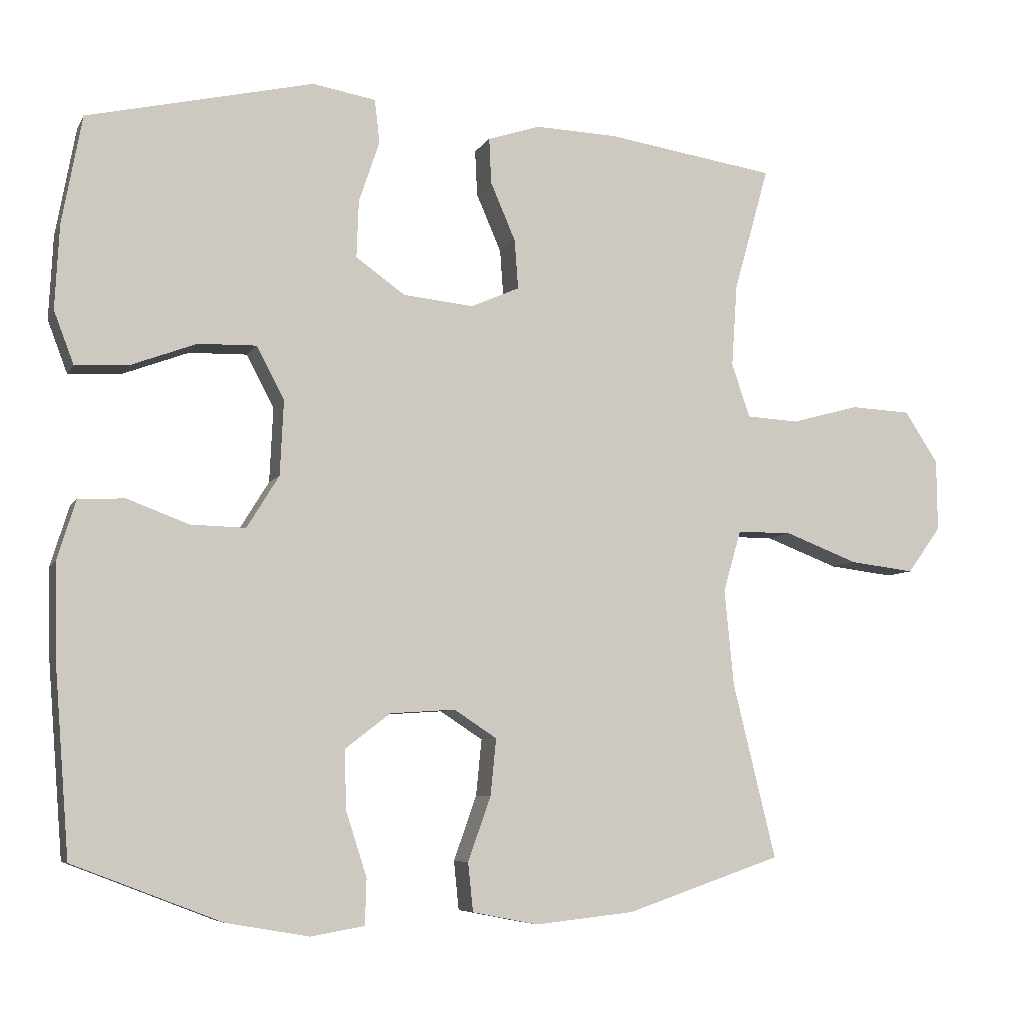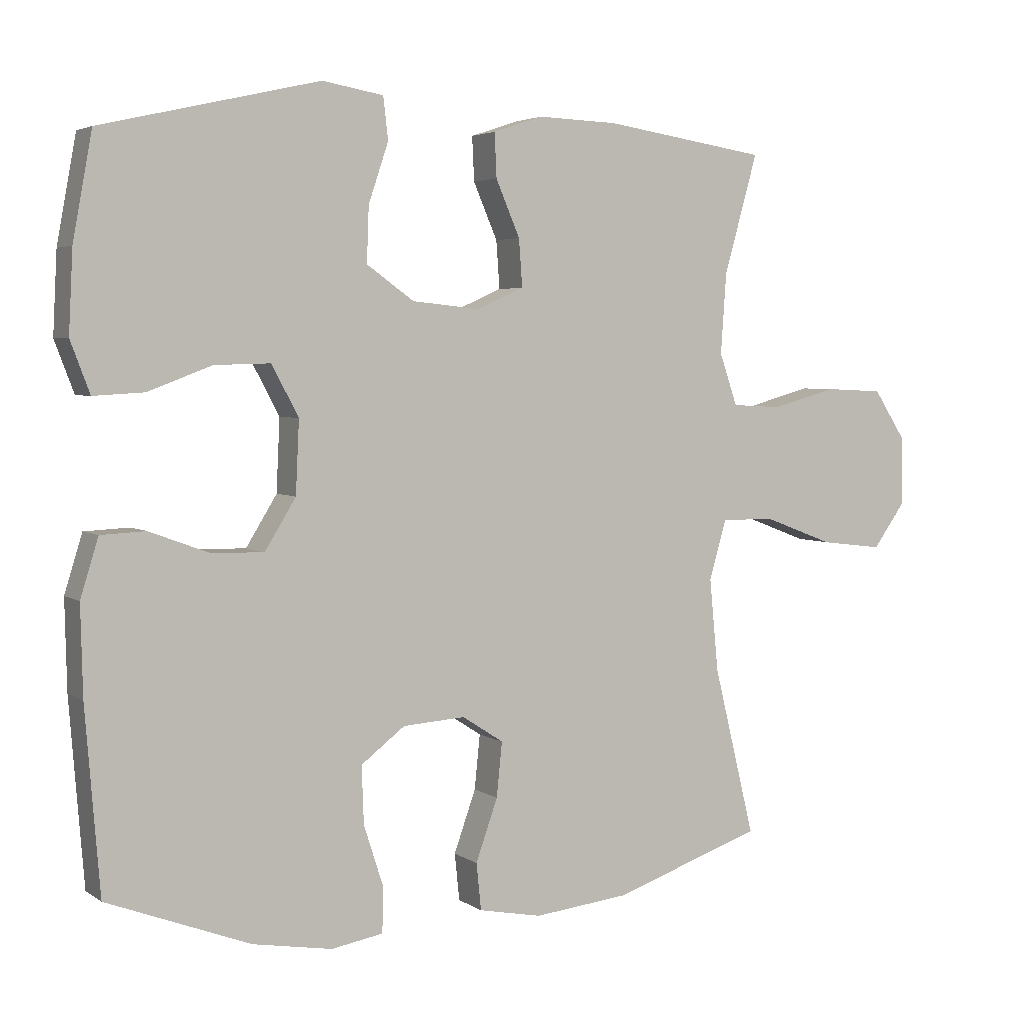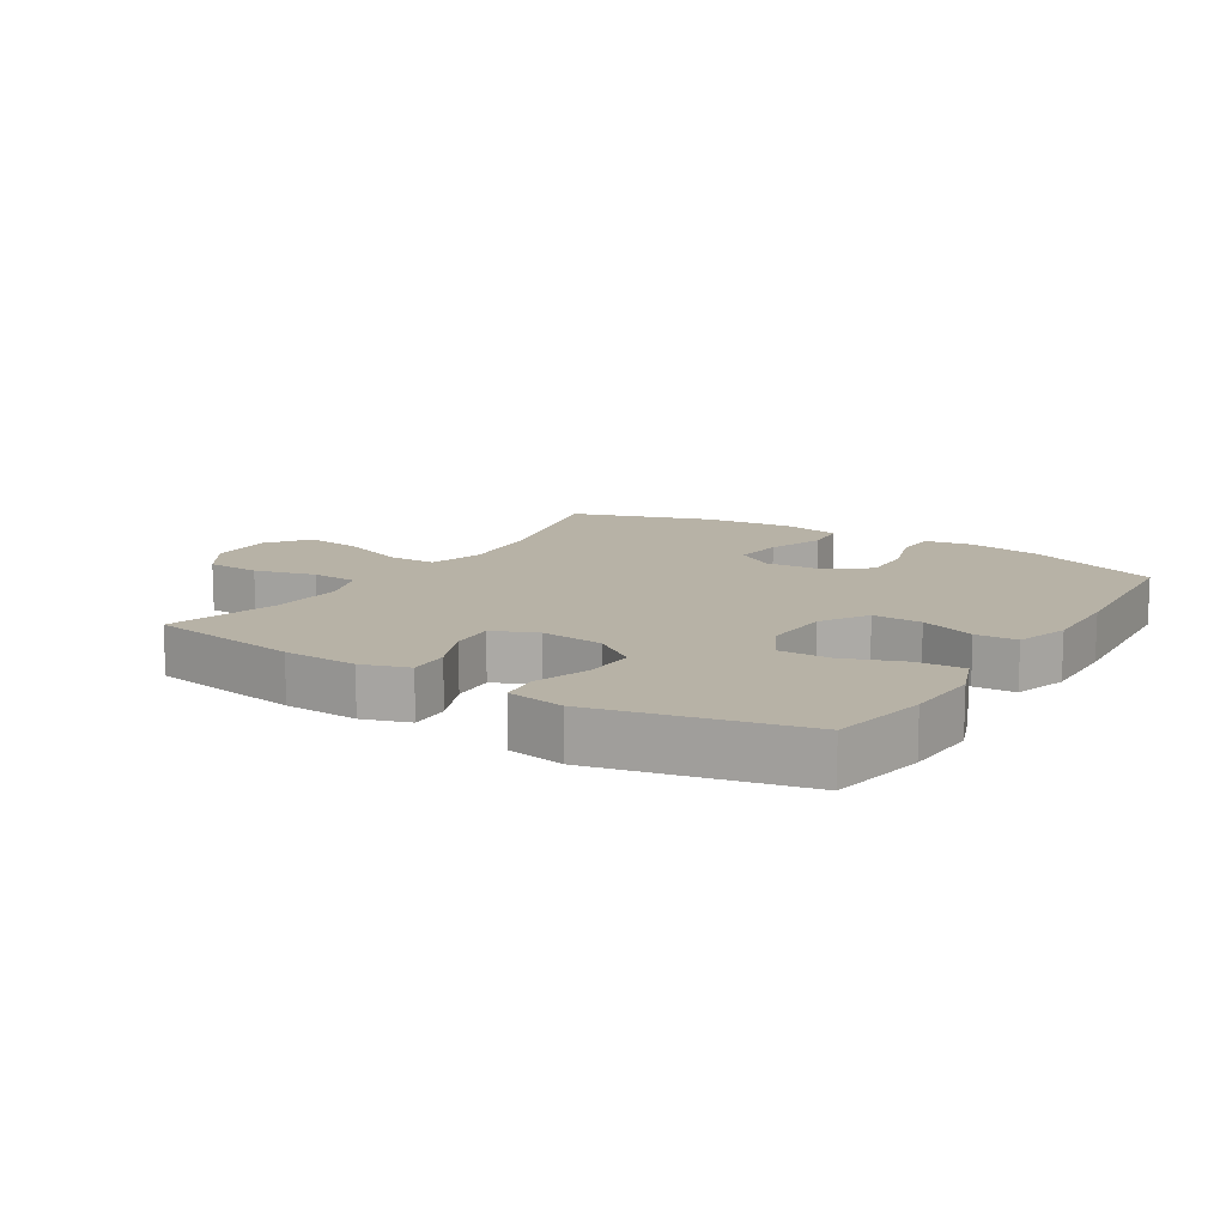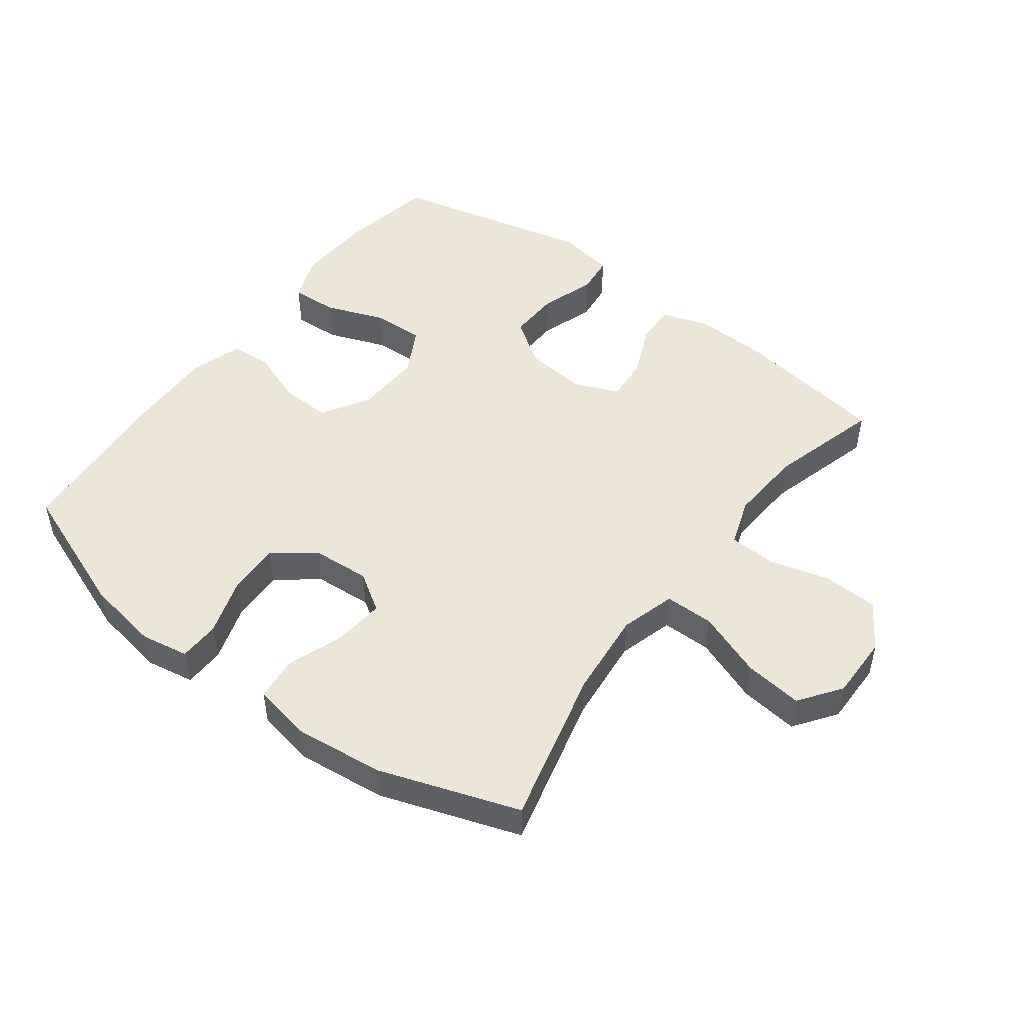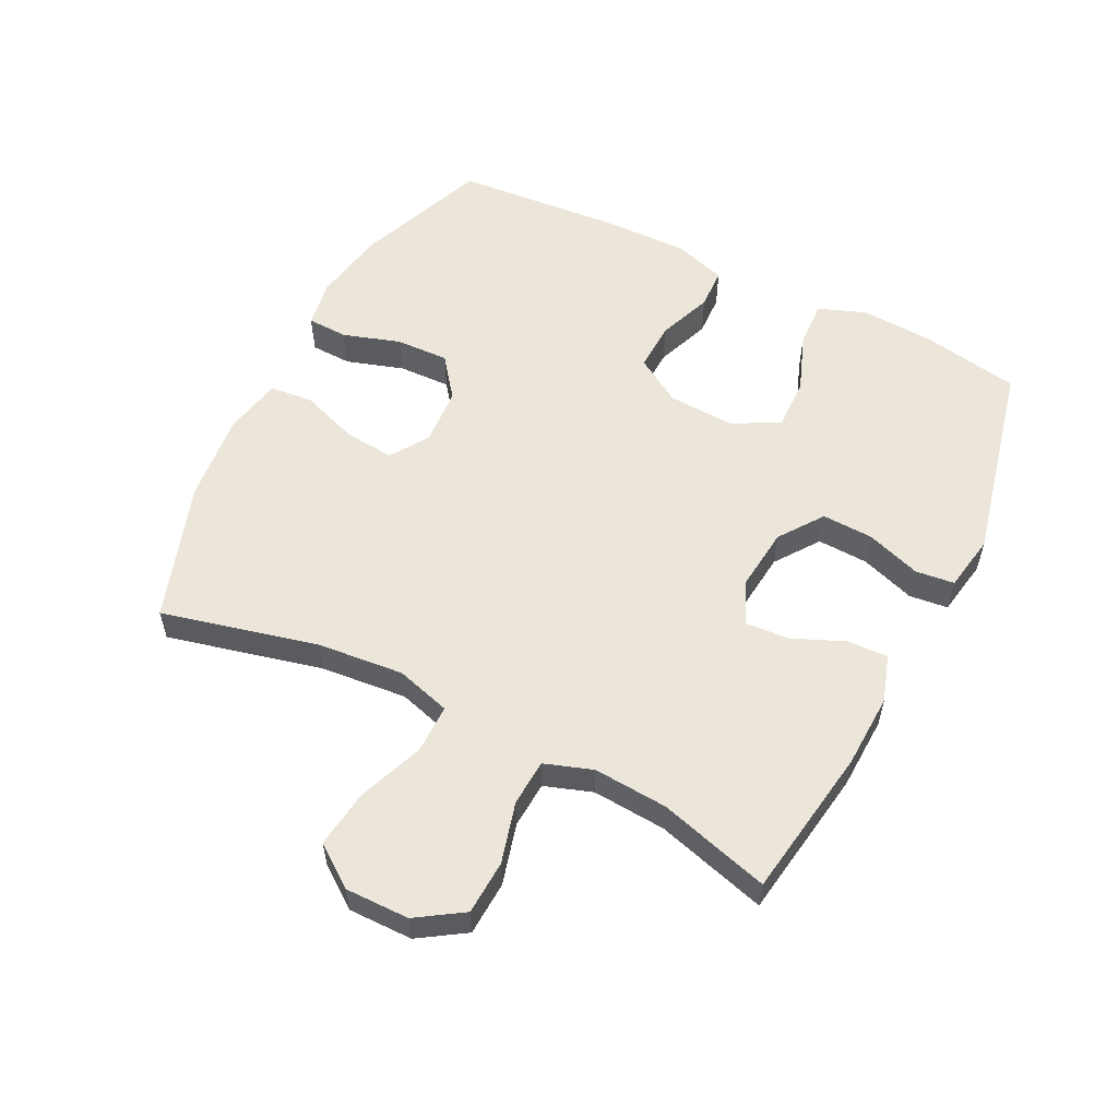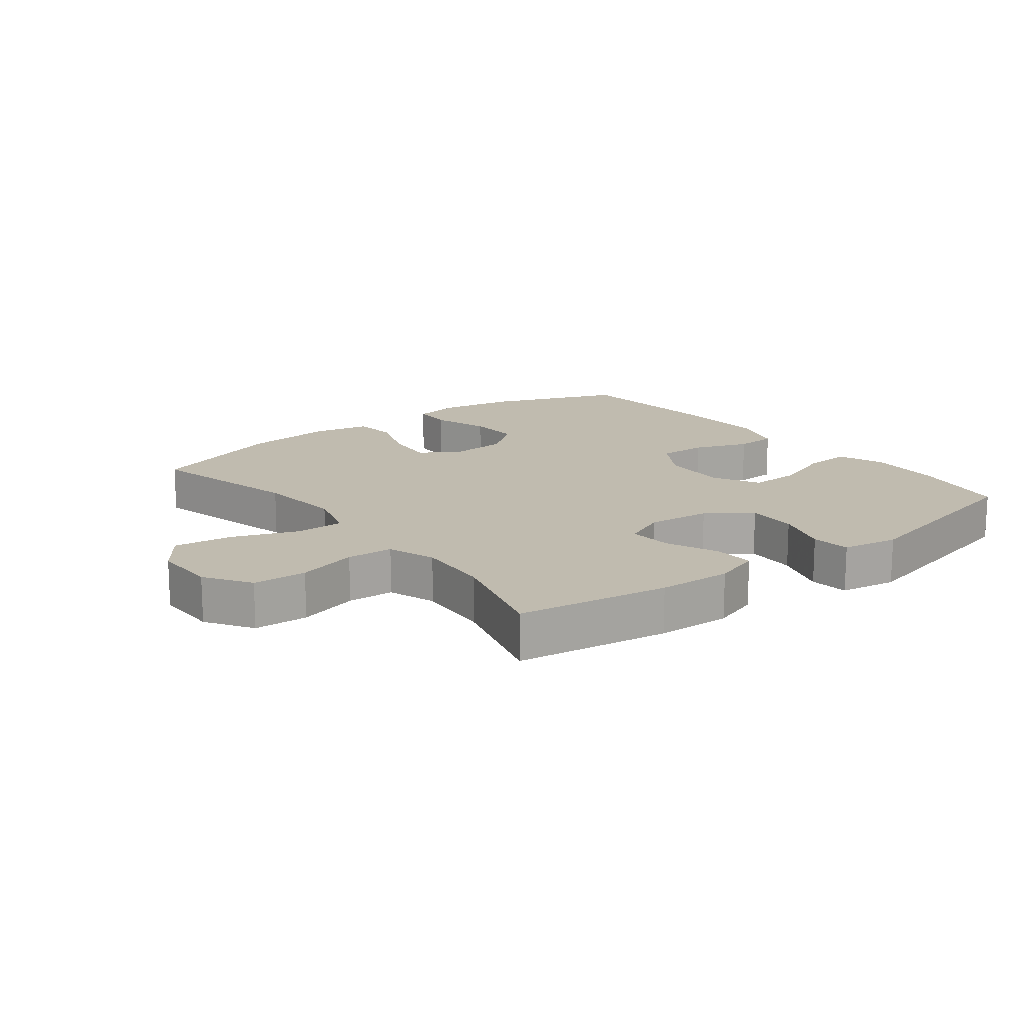
<metadata>
{"format":"obj","ext":"obj","renderer":"f3d","projection":"perspective","resolution":1024,"background":"white","views":[{"elev":-6.8,"azim":162.5,"up":"+Z"},{"elev":3.9,"azim":152.8,"up":"+Z"},{"elev":12.4,"azim":32.2,"up":"+Y"},{"elev":49.1,"azim":-143.2,"up":"+Y"},{"elev":56.3,"azim":-63.2,"up":"+Y"},{"elev":15.9,"azim":-37.6,"up":"+Y"}]}
</metadata>
<code>
v 0.5 0.07 -0.5
v 0.292 0.07 -0.58
v 0.176 0.07 -0.6
v 0.101 0.07 -0.587
v 0.099 0.07 -0.523
v 0.128 0.07 -0.433
v 0.131 0.07 -0.35
v 0.067 0.07 -0.301
v -0.024 0.07 -0.295
v -0.084 0.07 -0.334
v -0.076 0.07 -0.413
v -0.044 0.07 -0.503
v -0.051 0.07 -0.571
v -0.143 0.07 -0.589
v -0.282 0.07 -0.574
v -0.5 0.07 -0.5
v -0.44 0.07 -0.255
v -0.427 0.07 -0.12
v -0.452 0.07 -0.034
v -0.529 0.07 -0.034
v -0.632 0.07 -0.073
v -0.723 0.07 -0.084
v -0.77 0.07 -0.019
v -0.769 0.07 0.081
v -0.722 0.07 0.153
v -0.637 0.07 0.157
v -0.542 0.07 0.131
v -0.469 0.07 0.135
v -0.443 0.07 0.21
v -0.451 0.07 0.326
v -0.5 0.07 0.5
v -0.262 0.07 0.536
v -0.146 0.07 0.54
v -0.073 0.07 0.516
v -0.076 0.07 0.452
v -0.111 0.07 0.371
v -0.116 0.07 0.302
v -0.048 0.07 0.272
v 0.051 0.07 0.282
v 0.12 0.07 0.331
v 0.117 0.07 0.411
v 0.088 0.07 0.497
v 0.095 0.07 0.558
v 0.184 0.07 0.573
v 0.5 0.07 0.5
v 0.528 0.07 0.348
v 0.534 0.07 0.231
v 0.506 0.07 0.157
v 0.433 0.07 0.161
v 0.34 0.07 0.196
v 0.259 0.07 0.198
v 0.22 0.07 0.125
v 0.225 0.07 0.02
v 0.27 0.07 -0.053
v 0.347 0.07 -0.051
v 0.433 0.07 -0.019
v 0.498 0.07 -0.022
v 0.524 0.07 -0.106
v 0.521 0.07 -0.235
v 0.5 0 -0.5
v 0.292 0 -0.58
v 0.176 0 -0.6
v 0.101 0 -0.587
v 0.099 0 -0.523
v 0.128 0 -0.433
v 0.131 0 -0.35
v 0.067 0 -0.301
v -0.024 0 -0.295
v -0.084 0 -0.334
v -0.076 0 -0.413
v -0.044 0 -0.503
v -0.051 0 -0.571
v -0.143 0 -0.589
v -0.282 0 -0.574
v -0.5 0 -0.5
v -0.44 0 -0.255
v -0.427 0 -0.12
v -0.452 0 -0.034
v -0.529 0 -0.034
v -0.632 0 -0.073
v -0.723 0 -0.084
v -0.77 0 -0.019
v -0.769 0 0.081
v -0.722 0 0.153
v -0.637 0 0.157
v -0.542 0 0.131
v -0.469 0 0.135
v -0.443 0 0.21
v -0.451 0 0.326
v -0.5 0 0.5
v -0.262 0 0.536
v -0.146 0 0.54
v -0.073 0 0.516
v -0.076 0 0.452
v -0.111 0 0.371
v -0.116 0 0.302
v -0.048 0 0.272
v 0.051 0 0.282
v 0.12 0 0.331
v 0.117 0 0.411
v 0.088 0 0.497
v 0.095 0 0.558
v 0.184 0 0.573
v 0.5 0 0.5
v 0.528 0 0.348
v 0.534 0 0.231
v 0.506 0 0.157
v 0.433 0 0.161
v 0.34 0 0.196
v 0.259 0 0.198
v 0.22 0 0.125
v 0.225 0 0.02
v 0.27 0 -0.053
v 0.347 0 -0.051
v 0.433 0 -0.019
v 0.498 0 -0.022
v 0.524 0 -0.106
v 0.521 0 -0.235
f 55 56 57 58
f 54 55 58 59
f 47 48 49 50
f 47 50 51
f 46 47 51
f 45 46 51
f 44 45 51
f 41 42 43 44
f 40 41 44 51
f 39 40 51 52
f 33 34 35 36
f 33 36 37
f 30 31 32 33
f 29 30 33 37
f 28 29 37 38
f 24 25 26 27
f 24 27 28
f 23 24 28
f 20 21 22 23
f 19 20 23 28
f 18 19 28 38
f 14 15 16 17
f 11 12 13 14
f 10 11 14 17
f 9 10 17 18
f 3 4 5 6
f 3 6 7
f 2 3 7
f 54 59 1 2
f 53 54 2 7
f 52 53 7 8
f 18 38 39 52
f 8 9 18 52
f 117 116 115 114
f 118 117 114 113
f 109 108 107 106
f 110 109 106
f 110 106 105
f 110 105 104
f 110 104 103
f 103 102 101 100
f 110 103 100 99
f 111 110 99 98
f 95 94 93 92
f 96 95 92
f 92 91 90 89
f 96 92 89 88
f 97 96 88 87
f 86 85 84 83
f 87 86 83
f 87 83 82
f 82 81 80 79
f 87 82 79 78
f 97 87 78 77
f 76 75 74 73
f 73 72 71 70
f 76 73 70 69
f 77 76 69 68
f 65 64 63 62
f 66 65 62
f 66 62 61
f 61 60 118 113
f 66 61 113 112
f 67 66 112 111
f 111 98 97 77
f 111 77 68 67
f 1 60 61 2
f 2 61 62 3
f 3 62 63 4
f 4 63 64 5
f 5 64 65 6
f 6 65 66 7
f 7 66 67 8
f 8 67 68 9
f 9 68 69 10
f 10 69 70 11
f 11 70 71 12
f 12 71 72 13
f 13 72 73 14
f 14 73 74 15
f 15 74 75 16
f 16 75 76 17
f 17 76 77 18
f 18 77 78 19
f 19 78 79 20
f 20 79 80 21
f 21 80 81 22
f 22 81 82 23
f 23 82 83 24
f 24 83 84 25
f 25 84 85 26
f 26 85 86 27
f 27 86 87 28
f 28 87 88 29
f 29 88 89 30
f 30 89 90 31
f 31 90 91 32
f 32 91 92 33
f 33 92 93 34
f 34 93 94 35
f 35 94 95 36
f 36 95 96 37
f 37 96 97 38
f 38 97 98 39
f 39 98 99 40
f 40 99 100 41
f 41 100 101 42
f 42 101 102 43
f 43 102 103 44
f 44 103 104 45
f 45 104 105 46
f 46 105 106 47
f 47 106 107 48
f 48 107 108 49
f 49 108 109 50
f 50 109 110 51
f 51 110 111 52
f 52 111 112 53
f 53 112 113 54
f 54 113 114 55
f 55 114 115 56
f 56 115 116 57
f 57 116 117 58
f 58 117 118 59
f 59 118 60 1

</code>
